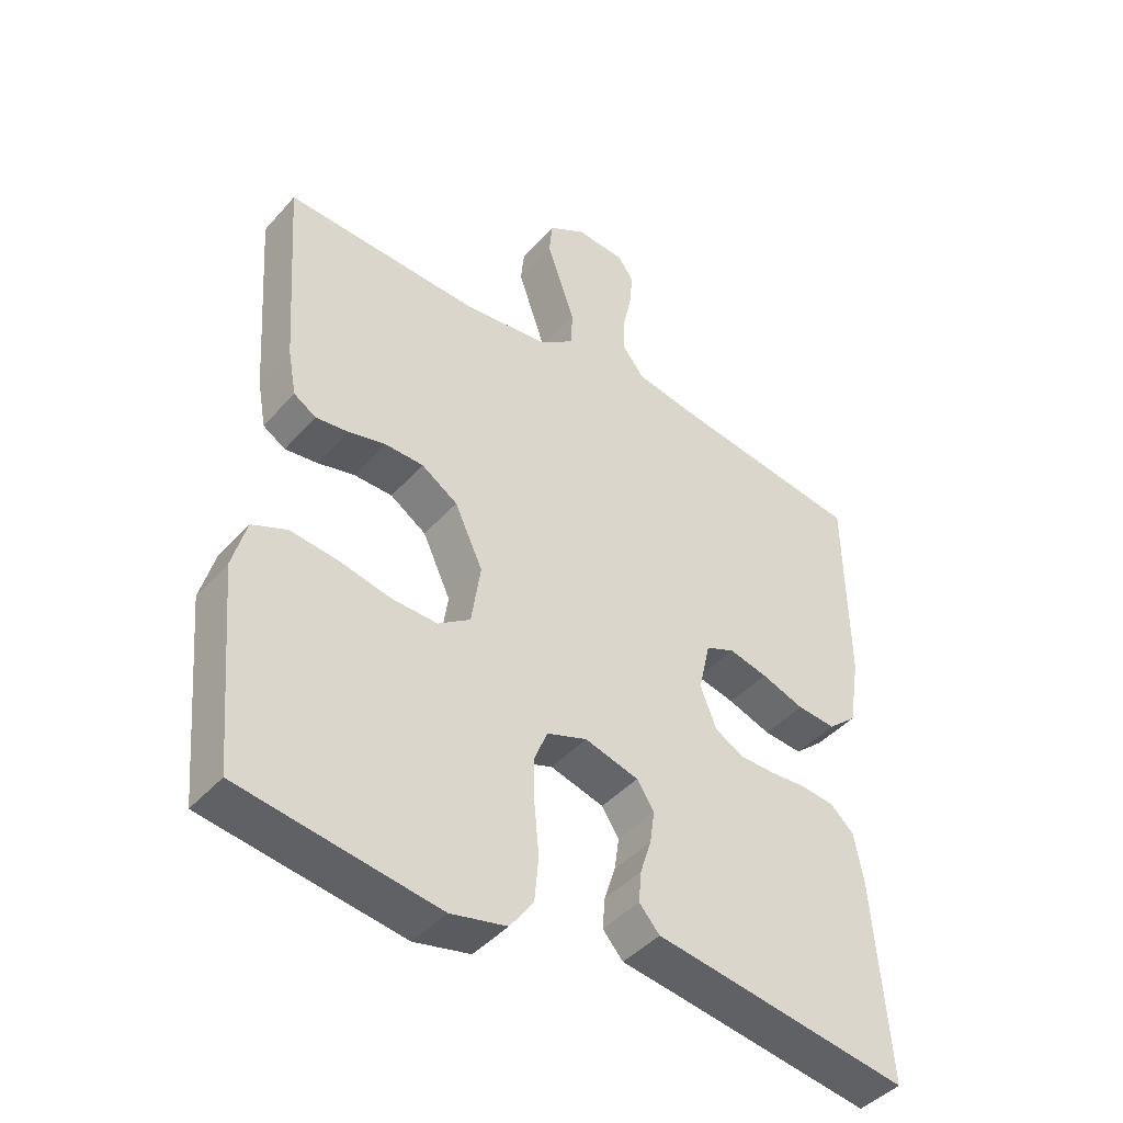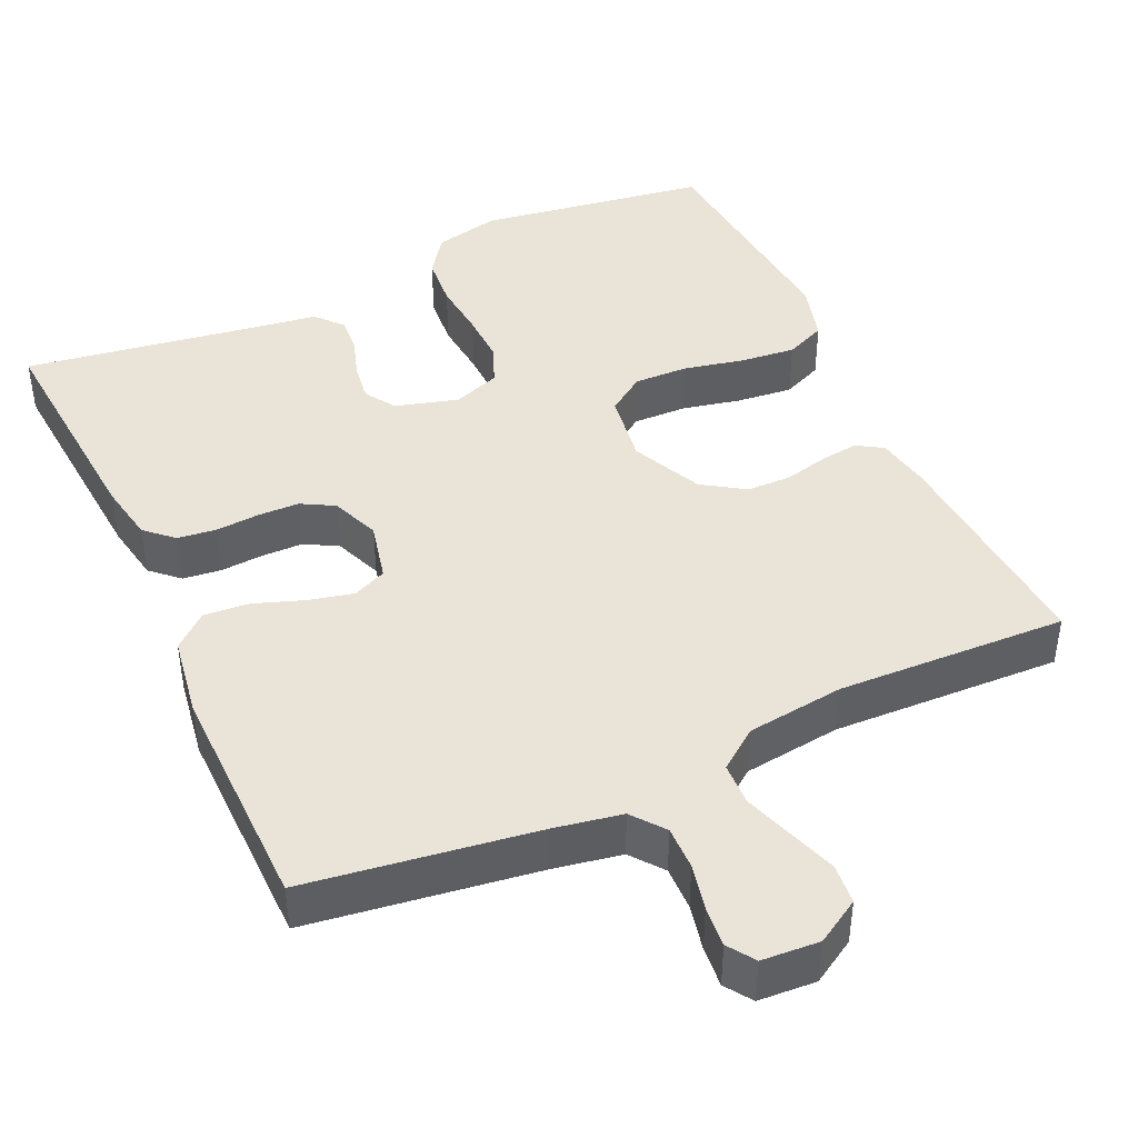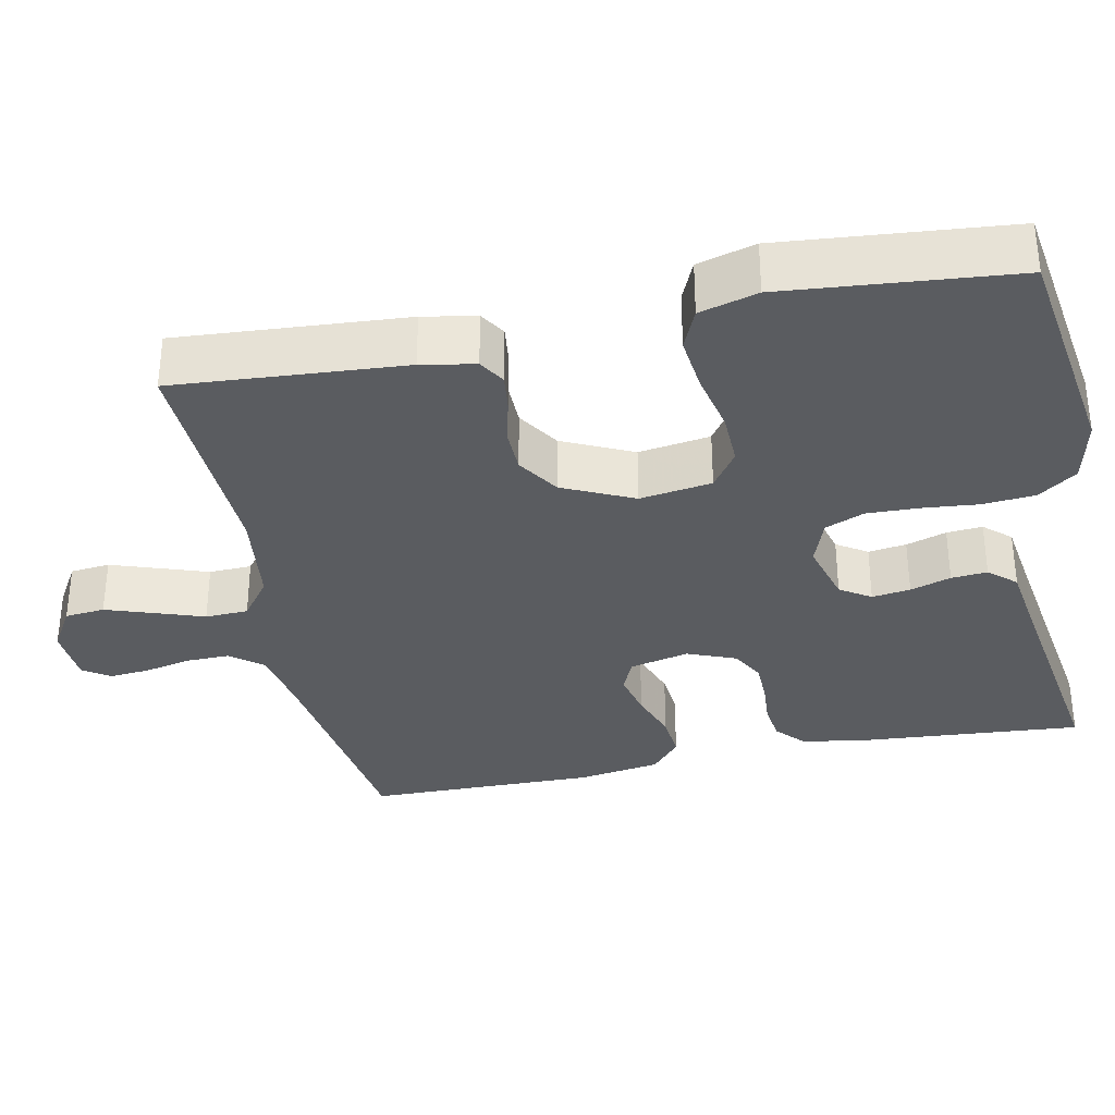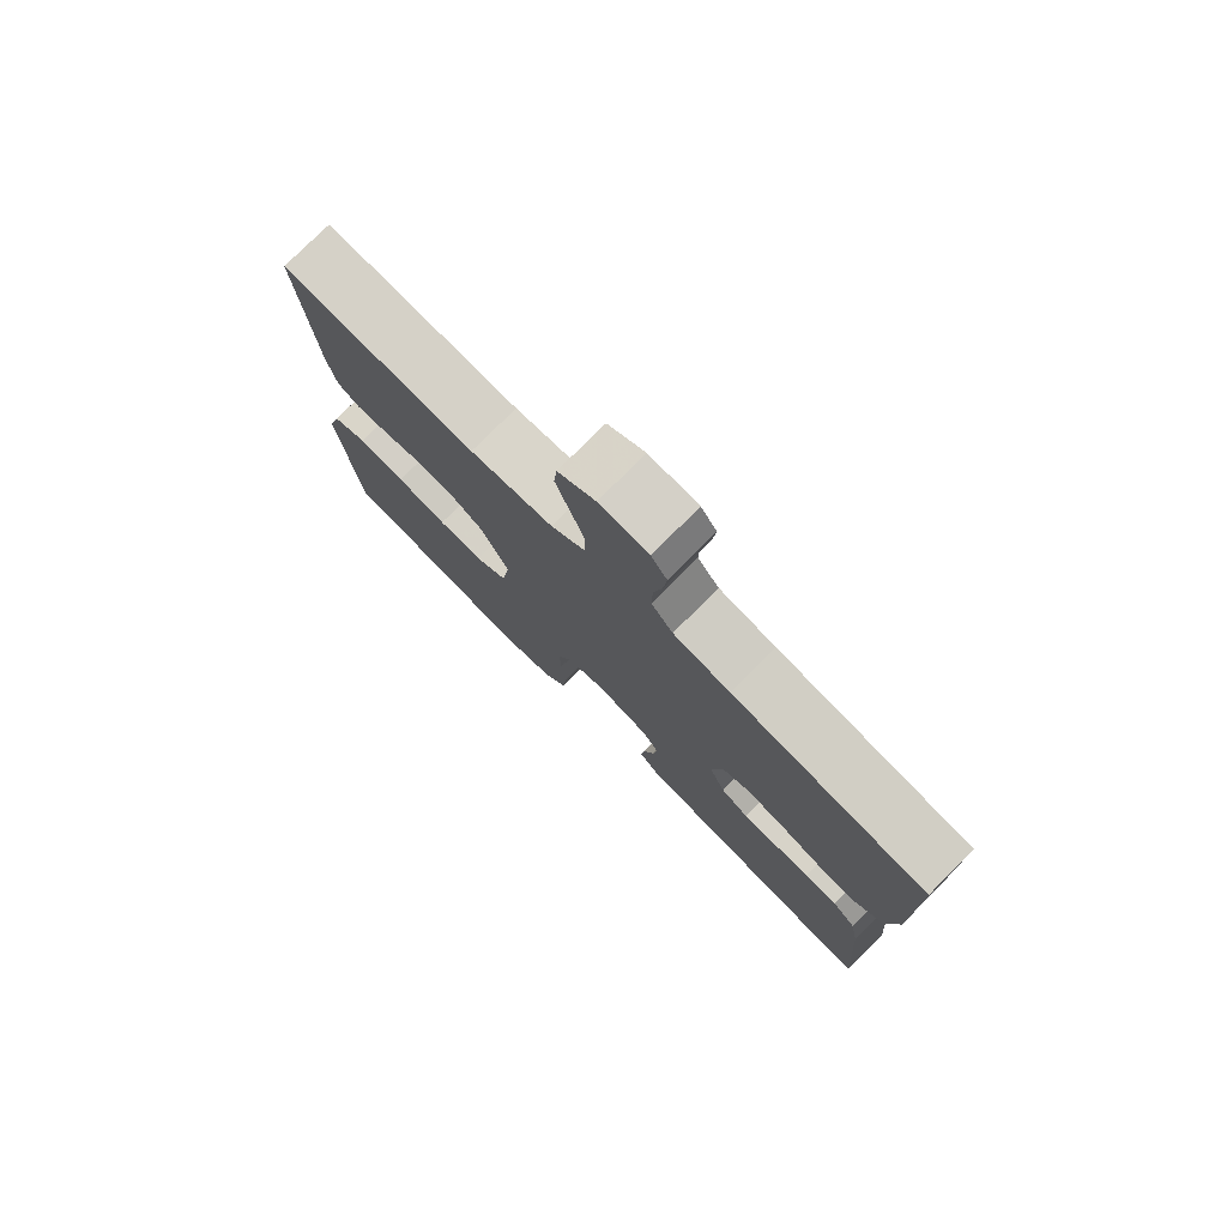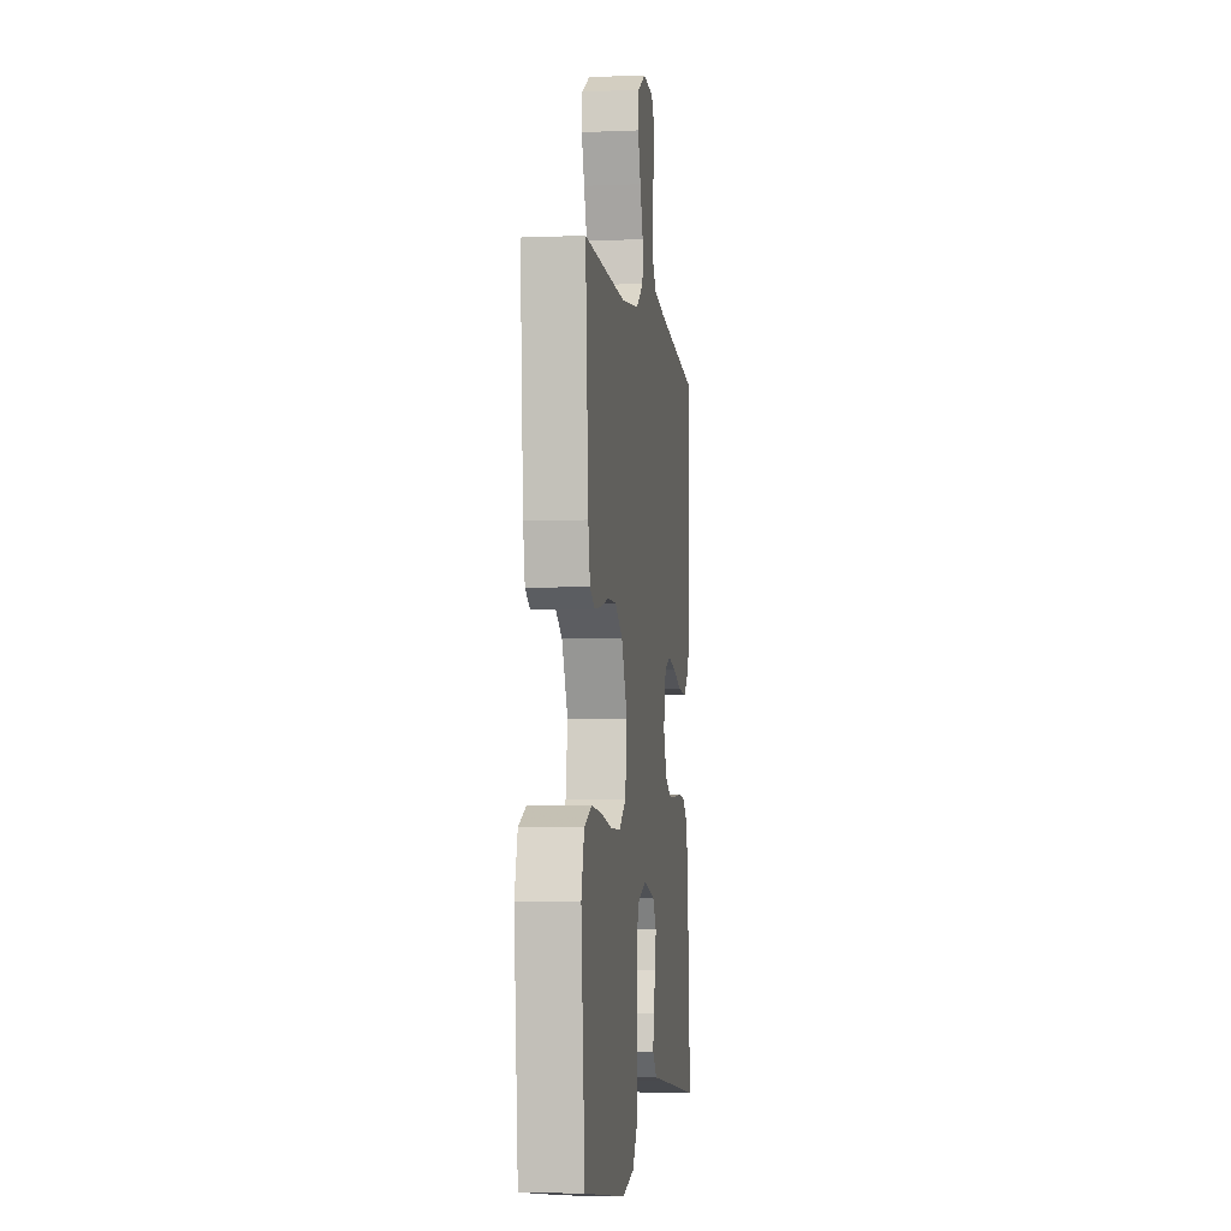
<metadata>
{"format":"obj","ext":"obj","renderer":"f3d","projection":"perspective","resolution":1024,"background":"white","views":[{"elev":-43.6,"azim":141.8,"up":"+Z"},{"elev":43.3,"azim":-24.7,"up":"+Y"},{"elev":-33.8,"azim":101.6,"up":"+Y"},{"elev":77.9,"azim":-135.0,"up":"+Z"},{"elev":-4.2,"azim":97.8,"up":"+Z"}]}
</metadata>
<code>
v -0.5 0.07 0.5
v -0.2 0.07 0.543
v -0.113 0.07 0.559
v -0.08 0.07 0.601
v -0.081 0.07 0.658
v -0.094 0.07 0.718
v -0.099 0.07 0.771
v -0.075 0.07 0.806
v 0 0.07 0.811
v 0.057 0.07 0.777
v 0.062 0.07 0.725
v 0.041 0.07 0.663
v 0.019 0.07 0.599
v 0.021 0.07 0.543
v 0.073 0.07 0.504
v 0.2 0.07 0.488
v 0.5 0.07 0.5
v 0.479 0.07 0.2
v 0.466 0.07 0.13
v 0.432 0.07 0.109
v 0.383 0.07 0.115
v 0.326 0.07 0.129
v 0.267 0.07 0.128
v 0.212 0.07 0.092
v 0.169 0.07 0
v 0.183 0.07 -0.094
v 0.232 0.07 -0.128
v 0.302 0.07 -0.126
v 0.38 0.07 -0.109
v 0.453 0.07 -0.101
v 0.506 0.07 -0.124
v 0.527 0.07 -0.2
v 0.5 0.07 -0.5
v 0.2 0.07 -0.545
v 0.115 0.07 -0.526
v 0.079 0.07 -0.476
v 0.073 0.07 -0.408
v 0.08 0.07 -0.334
v 0.082 0.07 -0.266
v 0.061 0.07 -0.215
v 0 0.07 -0.193
v -0.082 0.07 -0.216
v -0.108 0.07 -0.256
v -0.101 0.07 -0.306
v -0.084 0.07 -0.359
v -0.08 0.07 -0.406
v -0.111 0.07 -0.441
v -0.2 0.07 -0.454
v -0.5 0.07 -0.5
v -0.477 0.07 -0.2
v -0.463 0.07 -0.123
v -0.427 0.07 -0.09
v -0.376 0.07 -0.084
v -0.32 0.07 -0.088
v -0.266 0.07 -0.087
v -0.223 0.07 -0.063
v -0.198 0.07 0
v -0.216 0.07 0.078
v -0.26 0.07 0.097
v -0.319 0.07 0.083
v -0.384 0.07 0.06
v -0.443 0.07 0.055
v -0.487 0.07 0.093
v -0.504 0.07 0.2
v -0.5 0 0.5
v -0.2 0 0.543
v -0.113 0 0.559
v -0.08 0 0.601
v -0.081 0 0.658
v -0.094 0 0.718
v -0.099 0 0.771
v -0.075 0 0.806
v 0 0 0.811
v 0.057 0 0.777
v 0.062 0 0.725
v 0.041 0 0.663
v 0.019 0 0.599
v 0.021 0 0.543
v 0.073 0 0.504
v 0.2 0 0.488
v 0.5 0 0.5
v 0.479 0 0.2
v 0.466 0 0.13
v 0.432 0 0.109
v 0.383 0 0.115
v 0.326 0 0.129
v 0.267 0 0.128
v 0.212 0 0.092
v 0.169 0 0
v 0.183 0 -0.094
v 0.232 0 -0.128
v 0.302 0 -0.126
v 0.38 0 -0.109
v 0.453 0 -0.101
v 0.506 0 -0.124
v 0.527 0 -0.2
v 0.5 0 -0.5
v 0.2 0 -0.545
v 0.115 0 -0.526
v 0.079 0 -0.476
v 0.073 0 -0.408
v 0.08 0 -0.334
v 0.082 0 -0.266
v 0.061 0 -0.215
v 0 0 -0.193
v -0.082 0 -0.216
v -0.108 0 -0.256
v -0.101 0 -0.306
v -0.084 0 -0.359
v -0.08 0 -0.406
v -0.111 0 -0.441
v -0.2 0 -0.454
v -0.5 0 -0.5
v -0.477 0 -0.2
v -0.463 0 -0.123
v -0.427 0 -0.09
v -0.376 0 -0.084
v -0.32 0 -0.088
v -0.266 0 -0.087
v -0.223 0 -0.063
v -0.198 0 0
v -0.216 0 0.078
v -0.26 0 0.097
v -0.319 0 0.083
v -0.384 0 0.06
v -0.443 0 0.055
v -0.487 0 0.093
v -0.504 0 0.2
f 64 1 2
f 63 64 2
f 62 63 2
f 61 62 2
f 60 61 2
f 59 60 2 3
f 58 59 3 4
f 57 58 4
f 52 53 54
f 51 52 54
f 50 51 54
f 49 50 54
f 48 49 54
f 48 54 55
f 47 48 55
f 46 47 55
f 45 46 55
f 44 45 55
f 43 44 55 56
f 36 37 38
f 35 36 38
f 34 35 38
f 33 34 38
f 32 33 38
f 31 32 38
f 30 31 38
f 29 30 38
f 28 29 38
f 27 28 38 39
f 26 27 39 40
f 20 21 22
f 19 20 22
f 18 19 22
f 17 18 22
f 16 17 22
f 15 16 22 23
f 14 15 23 24
f 11 12 13
f 10 11 13
f 9 10 13
f 8 9 13
f 7 8 13
f 6 7 13
f 5 6 13
f 4 5 13 14
f 14 24 25
f 4 14 25
f 57 4 25
f 42 43 56 57
f 26 40 41
f 25 26 41
f 57 25 41
f 41 42 57
f 66 65 128
f 66 128 127
f 66 127 126
f 66 126 125
f 66 125 124
f 67 66 124 123
f 68 67 123 122
f 68 122 121
f 118 117 116
f 118 116 115
f 118 115 114
f 118 114 113
f 118 113 112
f 119 118 112
f 119 112 111
f 119 111 110
f 119 110 109
f 119 109 108
f 120 119 108 107
f 102 101 100
f 102 100 99
f 102 99 98
f 102 98 97
f 102 97 96
f 102 96 95
f 102 95 94
f 102 94 93
f 102 93 92
f 103 102 92 91
f 104 103 91 90
f 86 85 84
f 86 84 83
f 86 83 82
f 86 82 81
f 86 81 80
f 87 86 80 79
f 88 87 79 78
f 77 76 75
f 77 75 74
f 77 74 73
f 77 73 72
f 77 72 71
f 77 71 70
f 77 70 69
f 78 77 69 68
f 89 88 78
f 89 78 68
f 89 68 121
f 121 120 107 106
f 105 104 90
f 105 90 89
f 105 89 121
f 121 106 105
f 1 65 66 2
f 2 66 67 3
f 3 67 68 4
f 4 68 69 5
f 5 69 70 6
f 6 70 71 7
f 7 71 72 8
f 8 72 73 9
f 9 73 74 10
f 10 74 75 11
f 11 75 76 12
f 12 76 77 13
f 13 77 78 14
f 14 78 79 15
f 15 79 80 16
f 16 80 81 17
f 17 81 82 18
f 18 82 83 19
f 19 83 84 20
f 20 84 85 21
f 21 85 86 22
f 22 86 87 23
f 23 87 88 24
f 24 88 89 25
f 25 89 90 26
f 26 90 91 27
f 27 91 92 28
f 28 92 93 29
f 29 93 94 30
f 30 94 95 31
f 31 95 96 32
f 32 96 97 33
f 33 97 98 34
f 34 98 99 35
f 35 99 100 36
f 36 100 101 37
f 37 101 102 38
f 38 102 103 39
f 39 103 104 40
f 40 104 105 41
f 41 105 106 42
f 42 106 107 43
f 43 107 108 44
f 44 108 109 45
f 45 109 110 46
f 46 110 111 47
f 47 111 112 48
f 48 112 113 49
f 49 113 114 50
f 50 114 115 51
f 51 115 116 52
f 52 116 117 53
f 53 117 118 54
f 54 118 119 55
f 55 119 120 56
f 56 120 121 57
f 57 121 122 58
f 58 122 123 59
f 59 123 124 60
f 60 124 125 61
f 61 125 126 62
f 62 126 127 63
f 63 127 128 64
f 64 128 65 1

</code>
